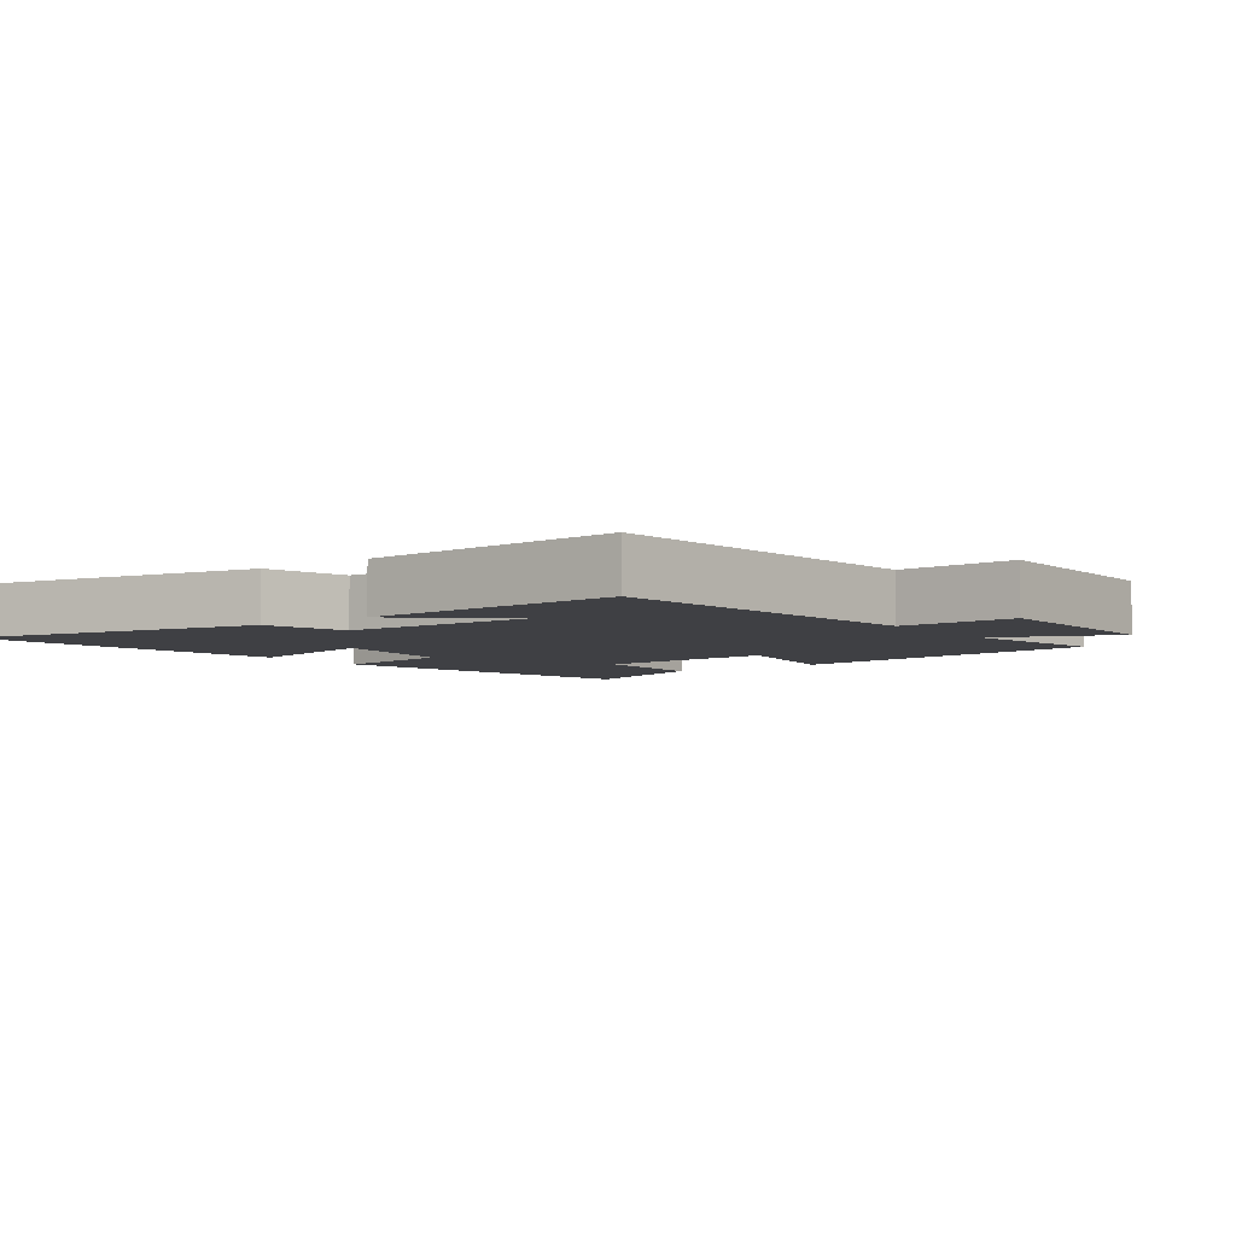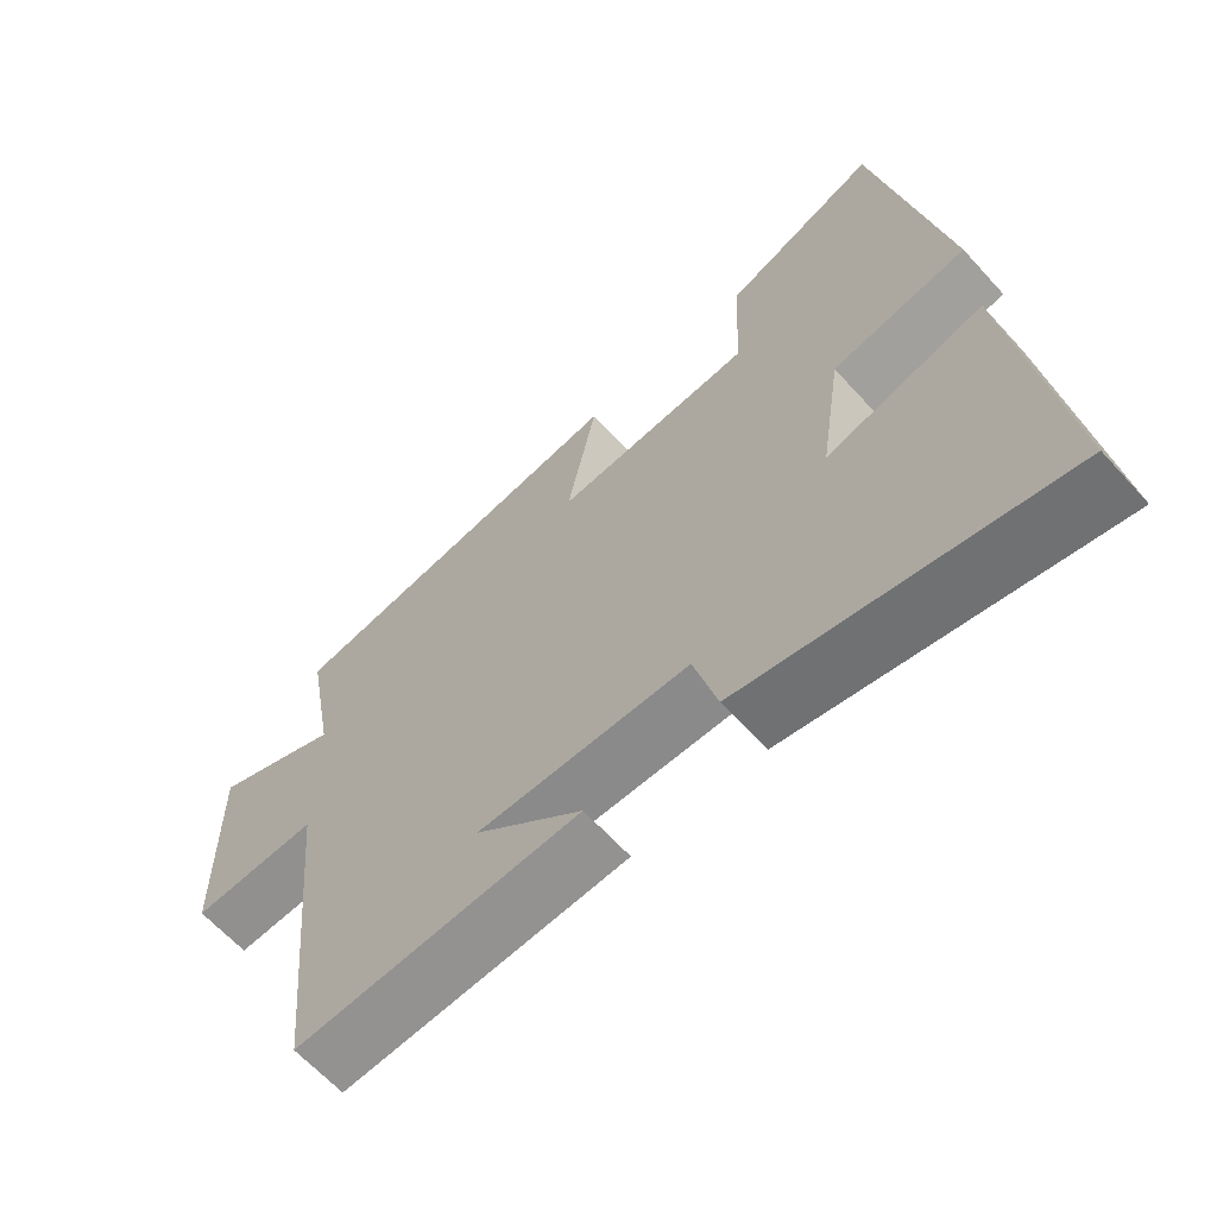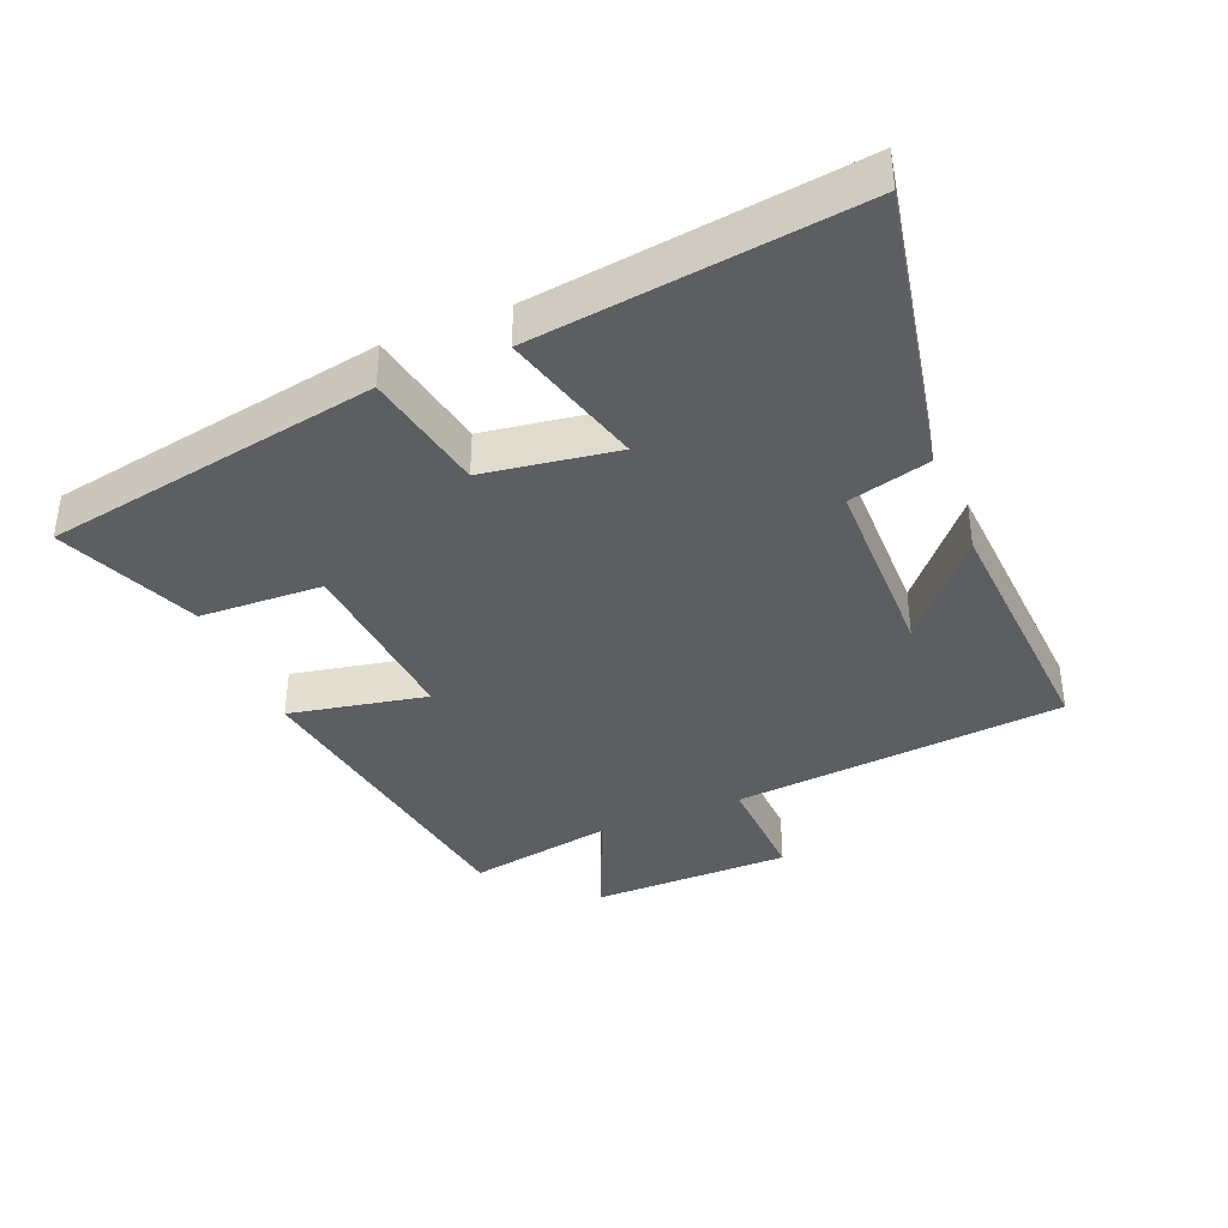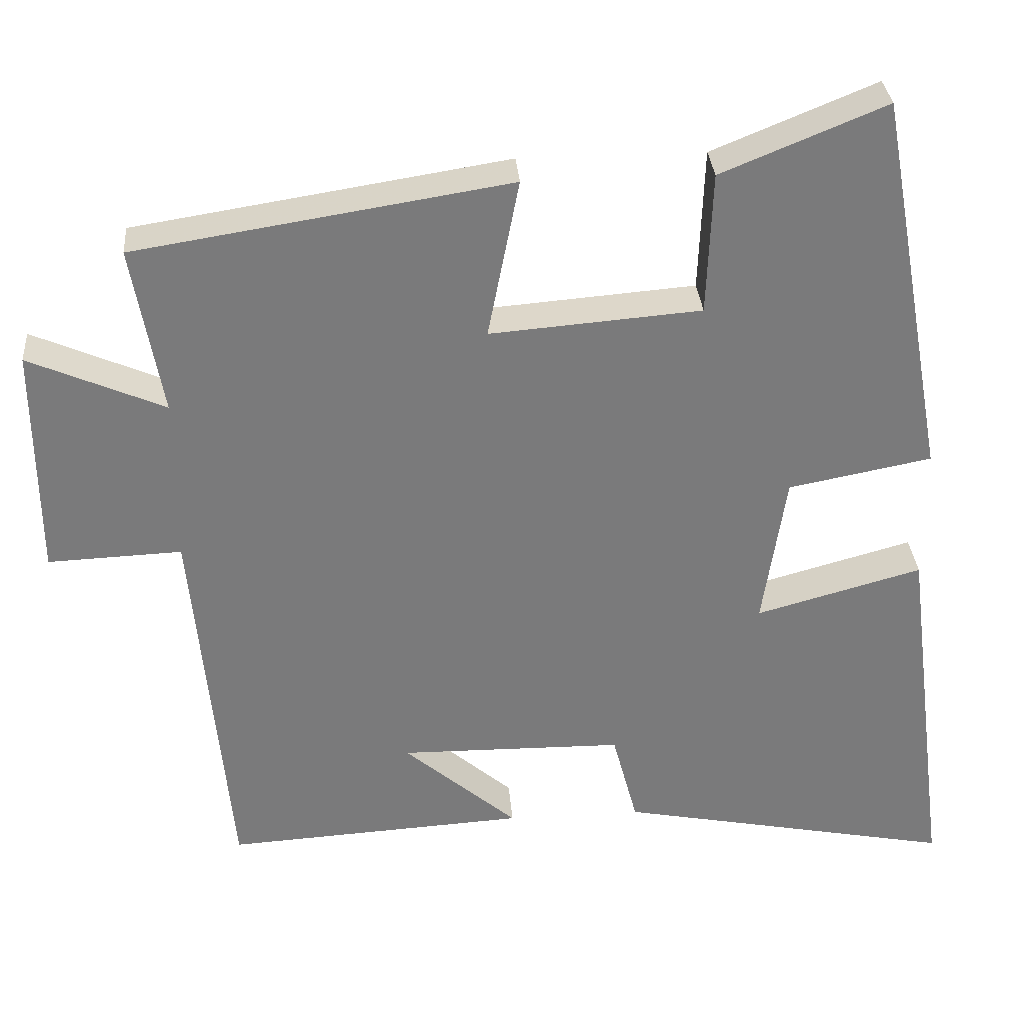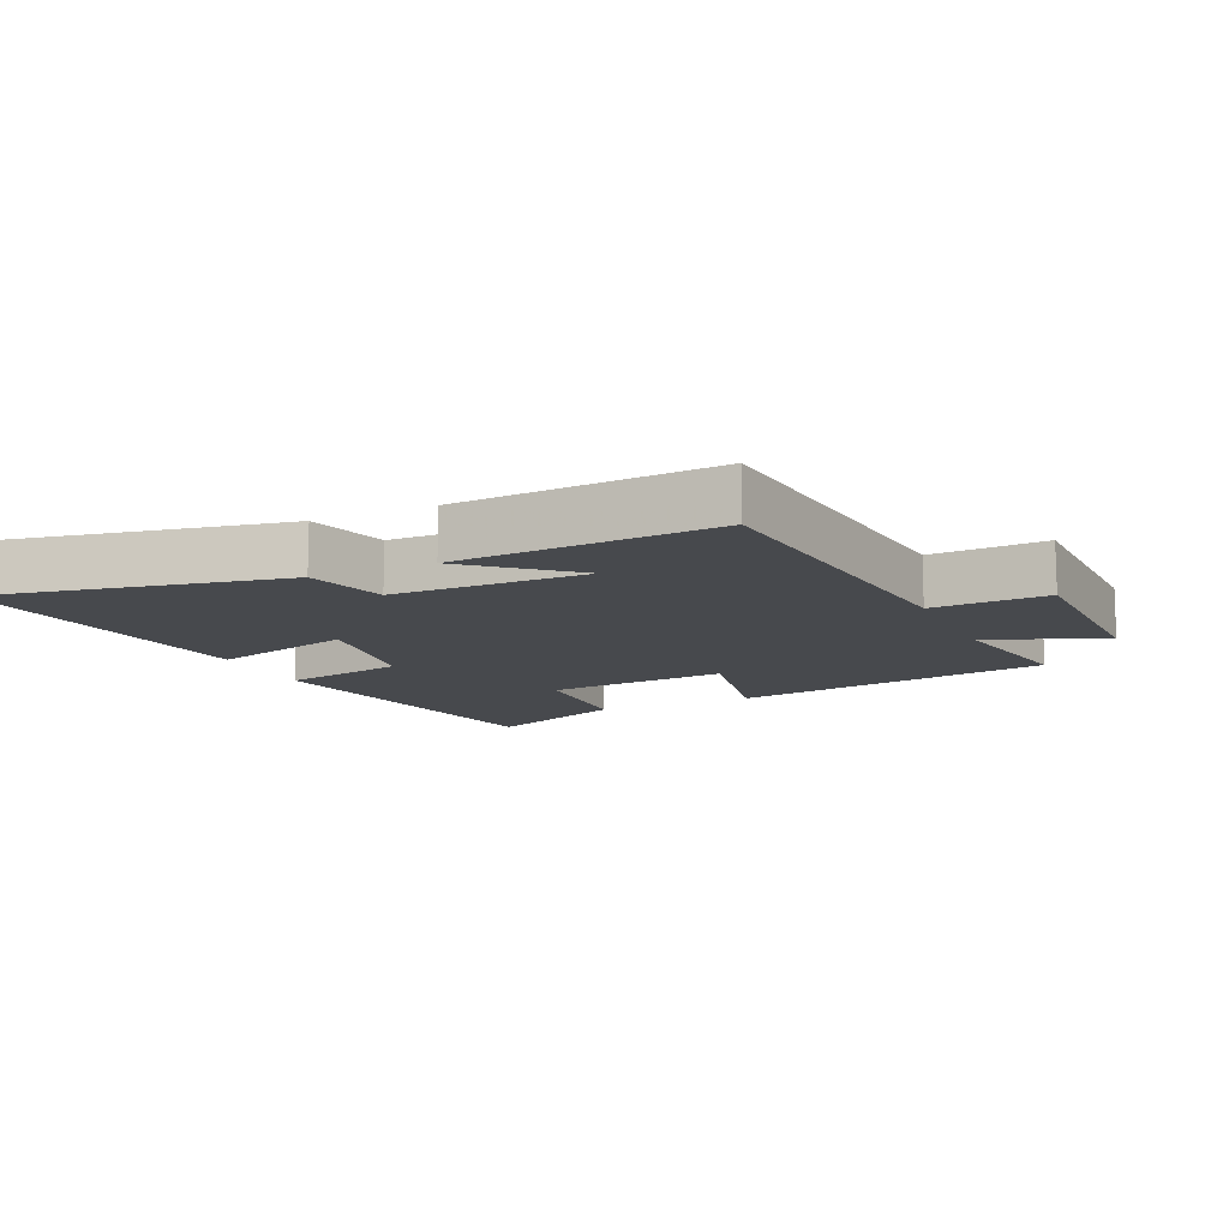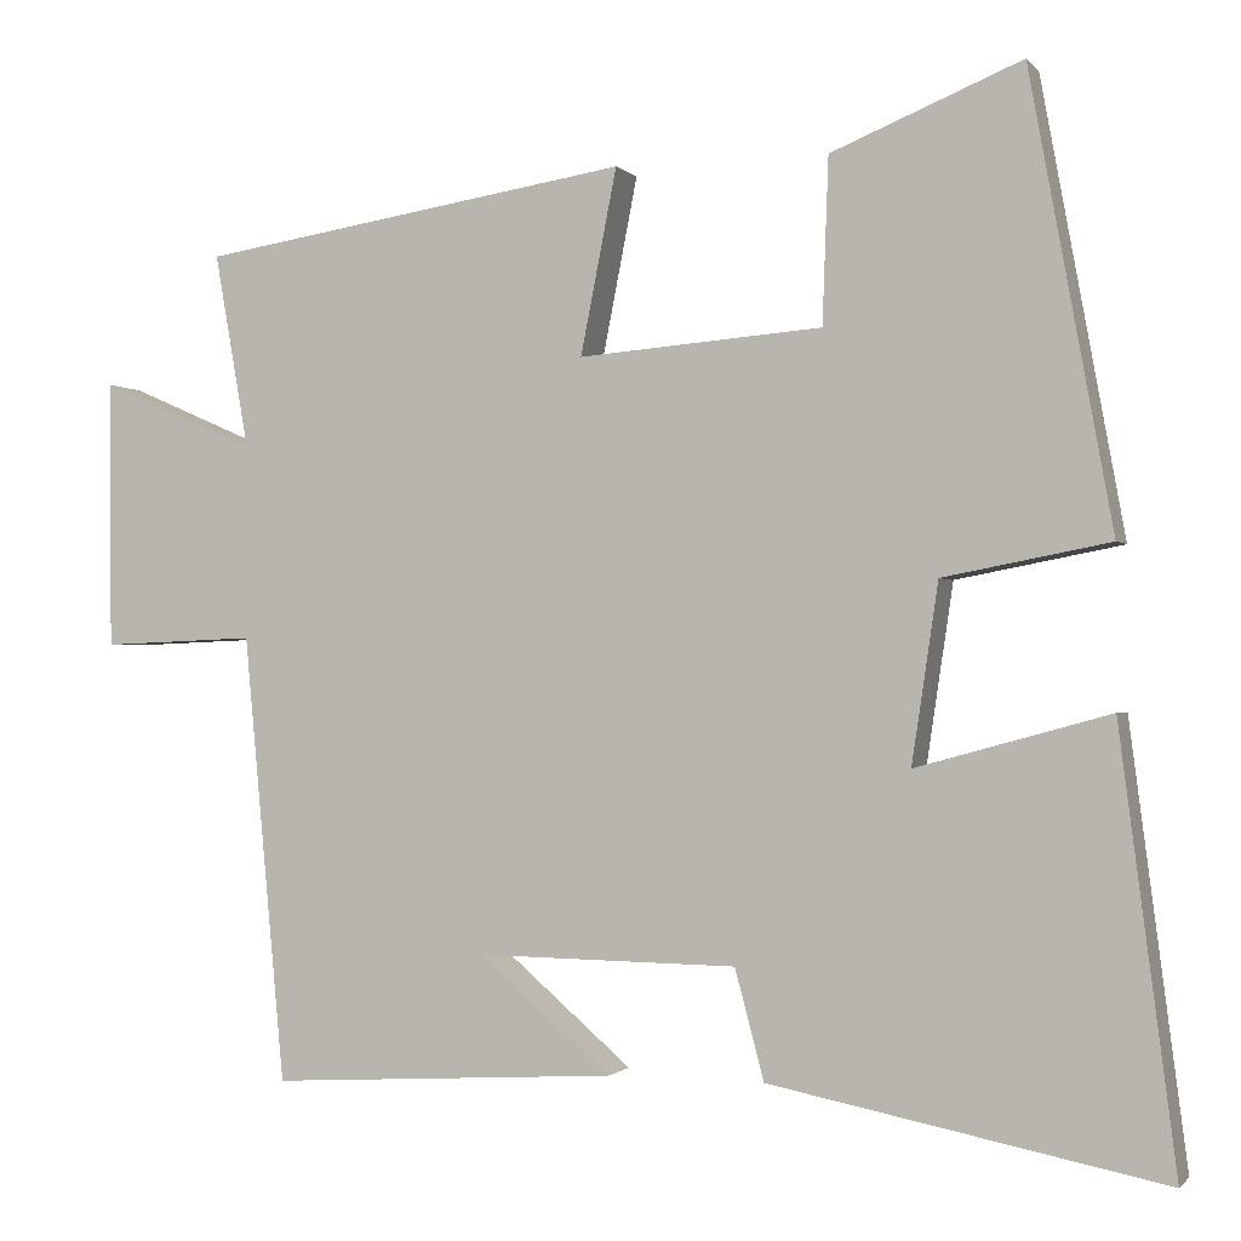
<metadata>
{"format":"obj","ext":"obj","renderer":"f3d","projection":"perspective","resolution":1024,"background":"white","views":[{"elev":-5.1,"azim":-143.2,"up":"+Y"},{"elev":-64.0,"azim":42.2,"up":"+Z"},{"elev":-38.0,"azim":112.4,"up":"+Y"},{"elev":32.2,"azim":-4.6,"up":"+Z"},{"elev":-12.0,"azim":-155.2,"up":"+Y"},{"elev":-1.1,"azim":19.2,"up":"+Z"}]}
</metadata>
<code>
v -0.539 0.07 0.423
v -0.05 0.07 0.5
v -0.091 0.07 0.291
v 0.185 0.07 0.313
v 0.192 0.07 0.5
v 0.407 0.07 0.588
v 0.5 0.07 0.078
v 0.312 0.07 0.042
v 0.282 0.07 -0.16
v 0.5 0.07 -0.1
v 0.563 0.07 -0.588
v 0.119 0.07 -0.5
v 0.086 0.07 -0.376
v -0.208 0.07 -0.372
v -0.059 0.07 -0.5
v -0.453 0.07 -0.523
v -0.5 0.07 -0.018
v -0.675 0.07 -0.025
v -0.677 0.07 0.279
v -0.5 0.07 0.202
v -0.539 0 0.423
v -0.05 0 0.5
v -0.091 0 0.291
v 0.185 0 0.313
v 0.192 0 0.5
v 0.407 0 0.588
v 0.5 0 0.078
v 0.312 0 0.042
v 0.282 0 -0.16
v 0.5 0 -0.1
v 0.563 0 -0.588
v 0.119 0 -0.5
v 0.086 0 -0.376
v -0.208 0 -0.372
v -0.059 0 -0.5
v -0.453 0 -0.523
v -0.5 0 -0.018
v -0.675 0 -0.025
v -0.677 0 0.279
v -0.5 0 0.202
f 17 18 19 20
f 16 17 20
f 14 15 16
f 14 16 20
f 13 14 20 1
f 9 10 11 12
f 8 9 12 13
f 5 6 7 8
f 4 5 8
f 3 4 8 13
f 1 2 3
f 1 3 13
f 40 39 38 37
f 40 37 36
f 36 35 34
f 40 36 34
f 21 40 34 33
f 32 31 30 29
f 33 32 29 28
f 28 27 26 25
f 28 25 24
f 33 28 24 23
f 23 22 21
f 33 23 21
f 1 21 22 2
f 2 22 23 3
f 3 23 24 4
f 4 24 25 5
f 5 25 26 6
f 6 26 27 7
f 7 27 28 8
f 8 28 29 9
f 9 29 30 10
f 10 30 31 11
f 11 31 32 12
f 12 32 33 13
f 13 33 34 14
f 14 34 35 15
f 15 35 36 16
f 16 36 37 17
f 17 37 38 18
f 18 38 39 19
f 19 39 40 20
f 20 40 21 1

</code>
